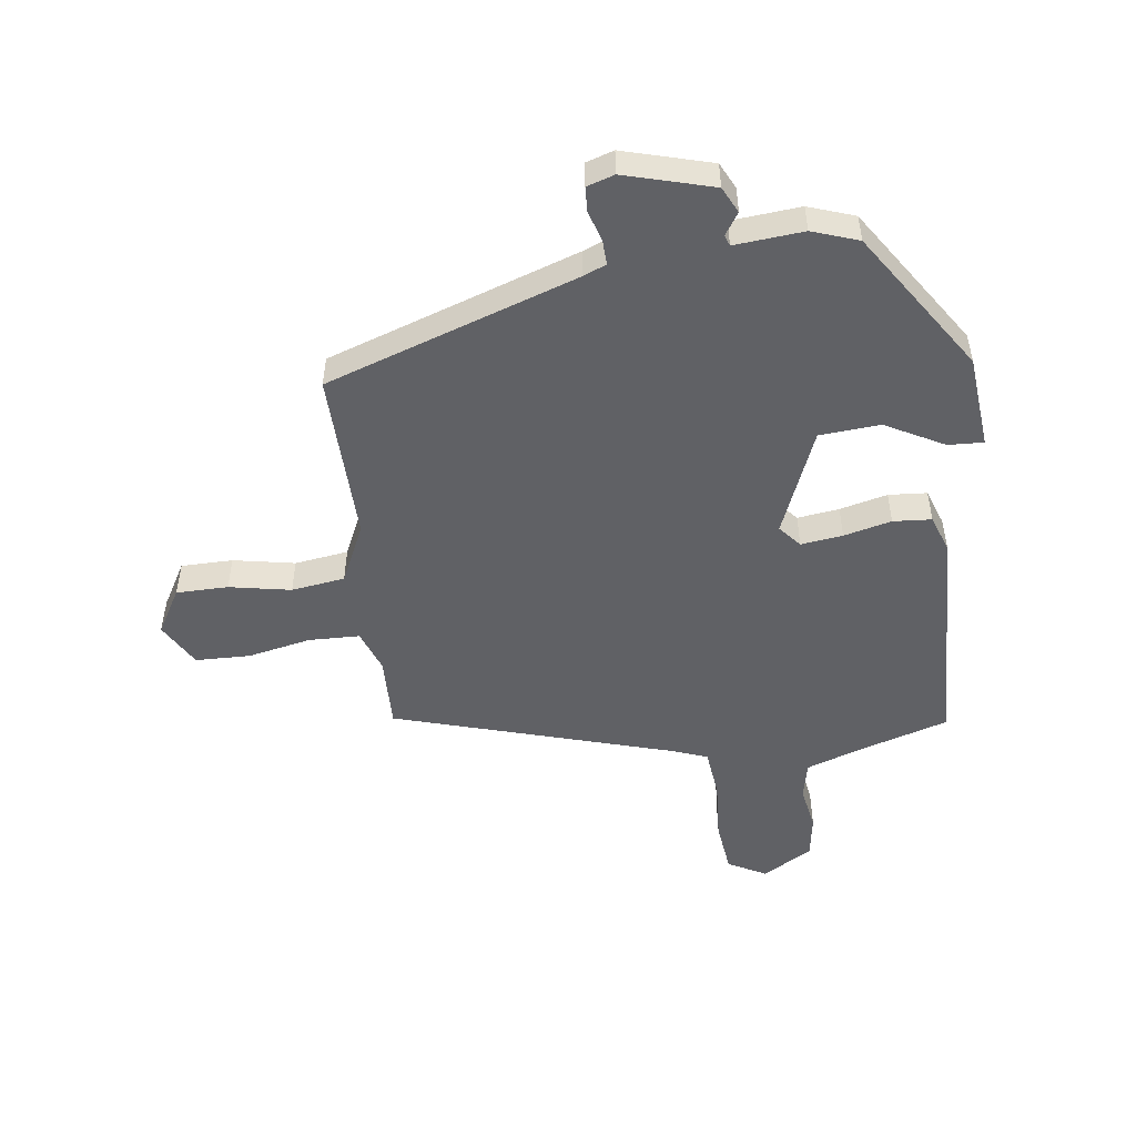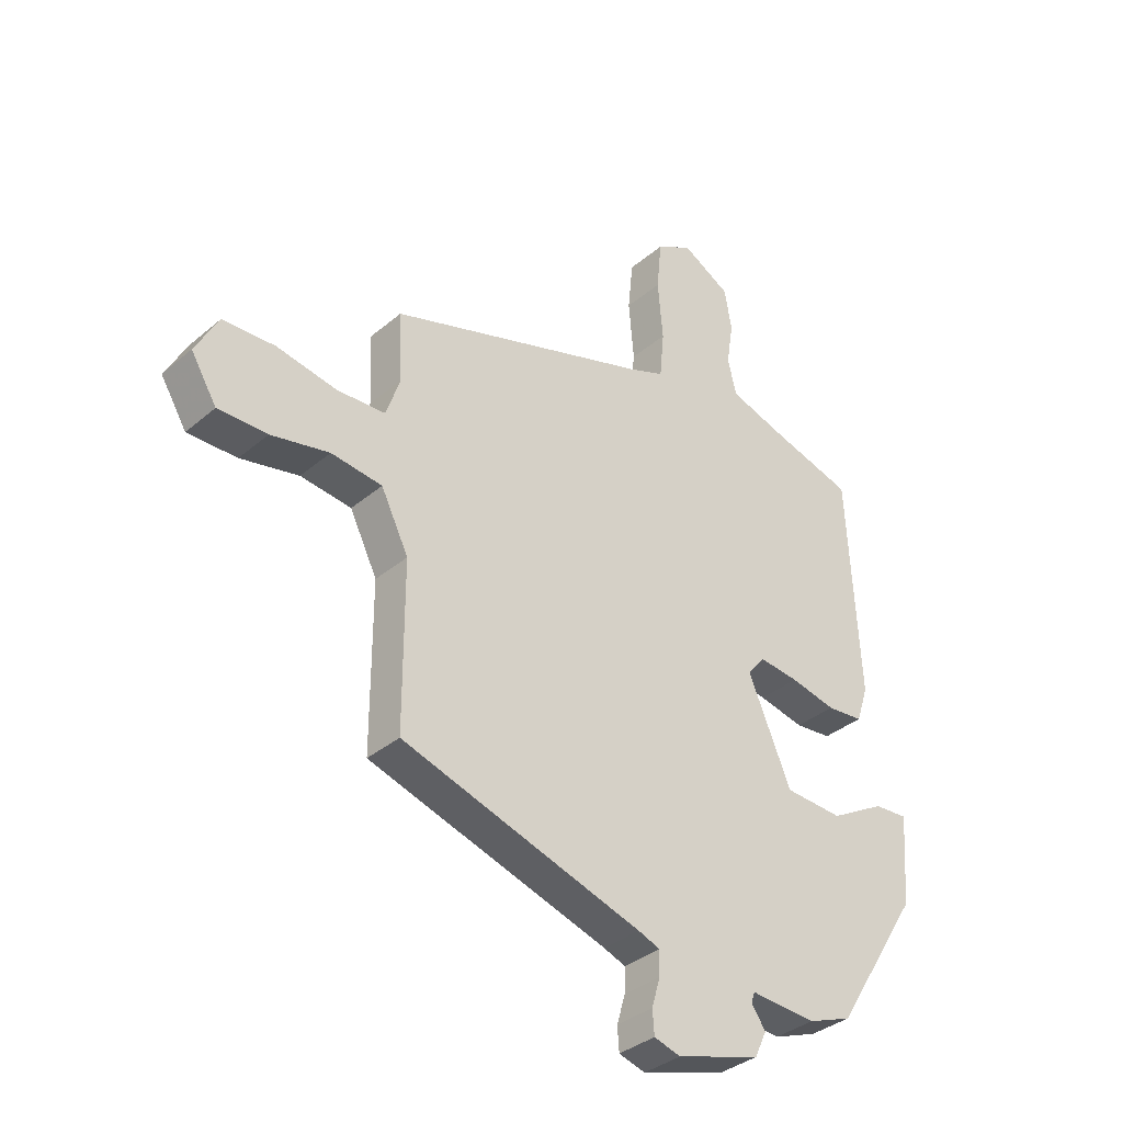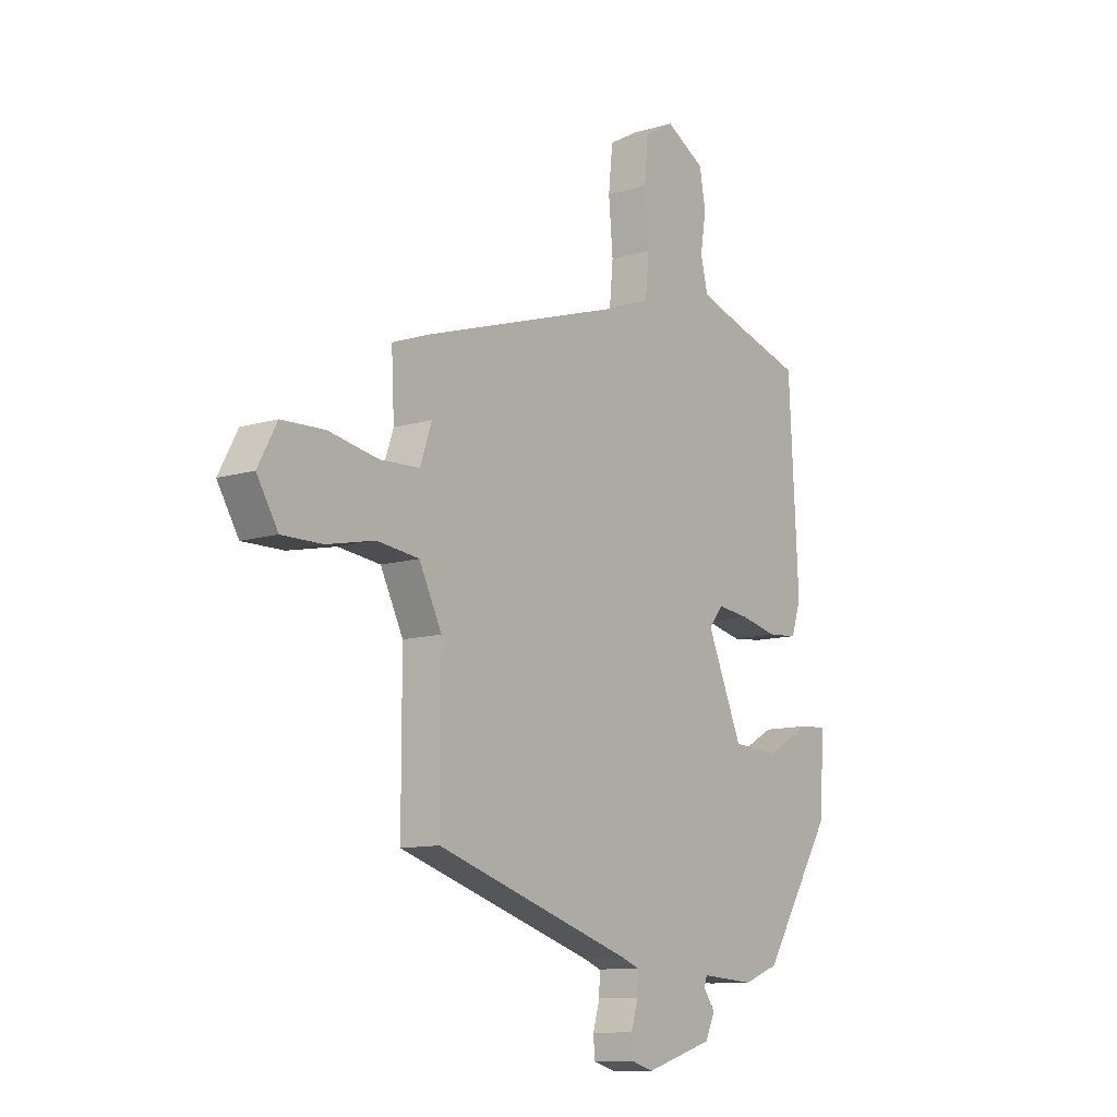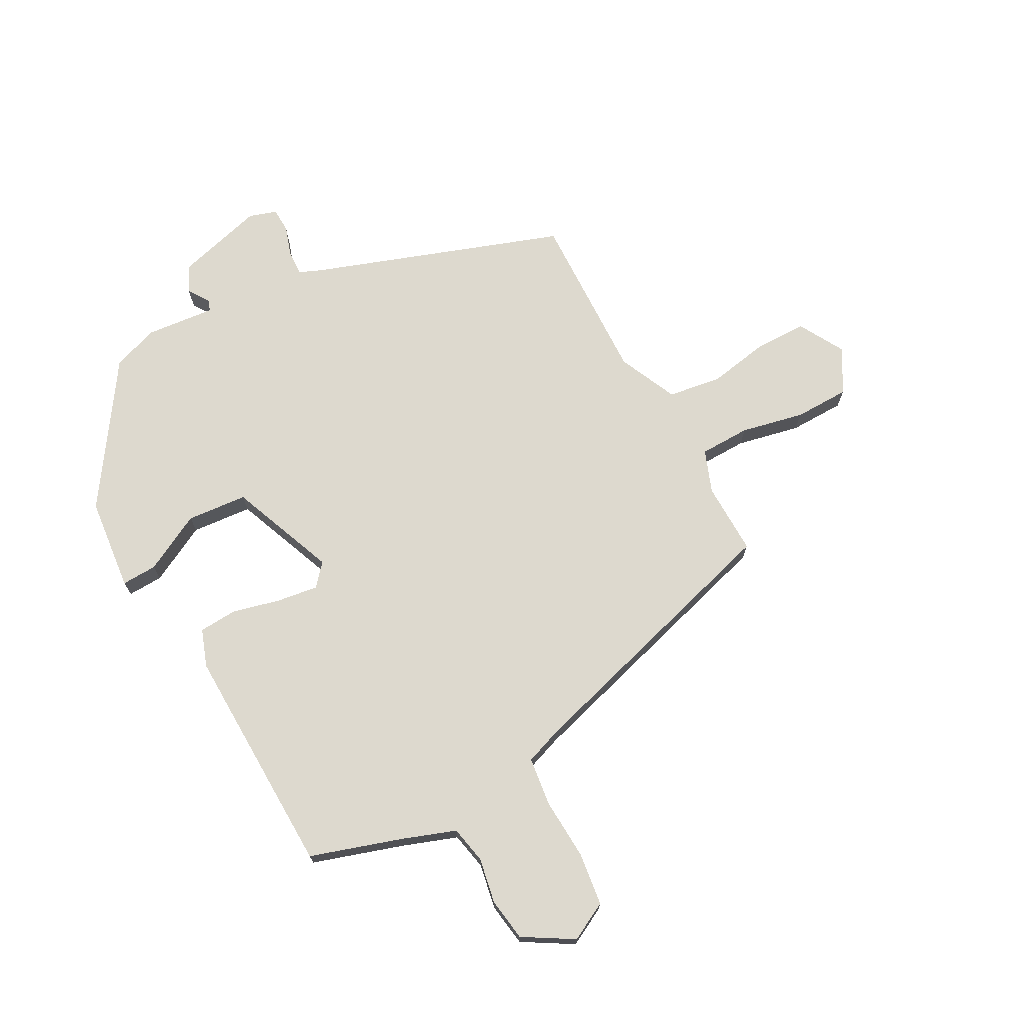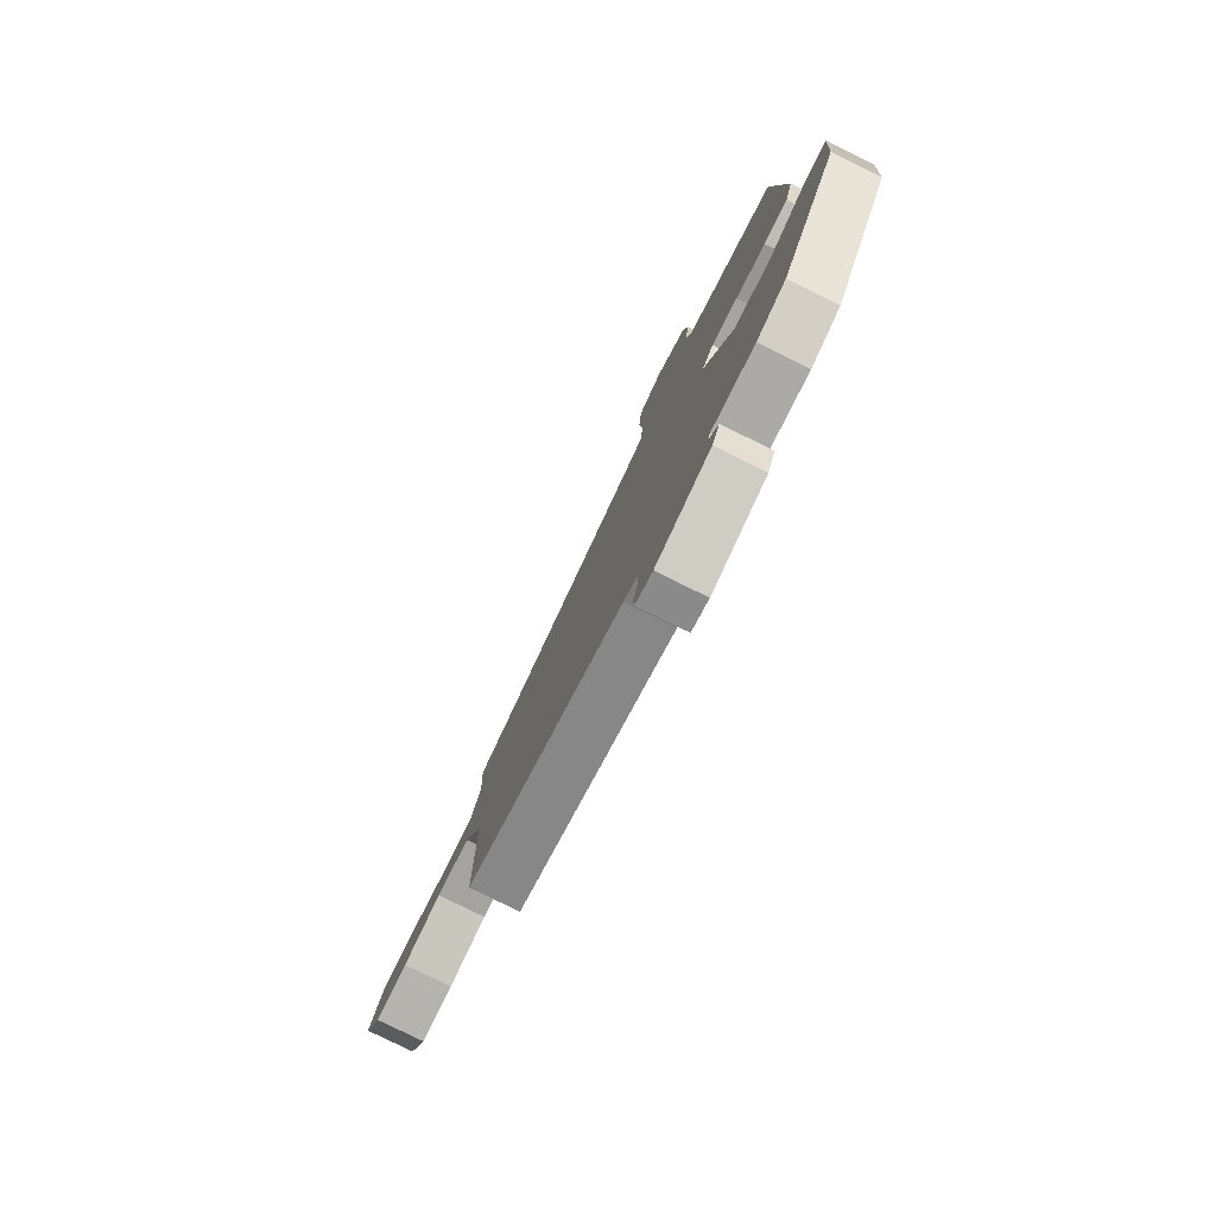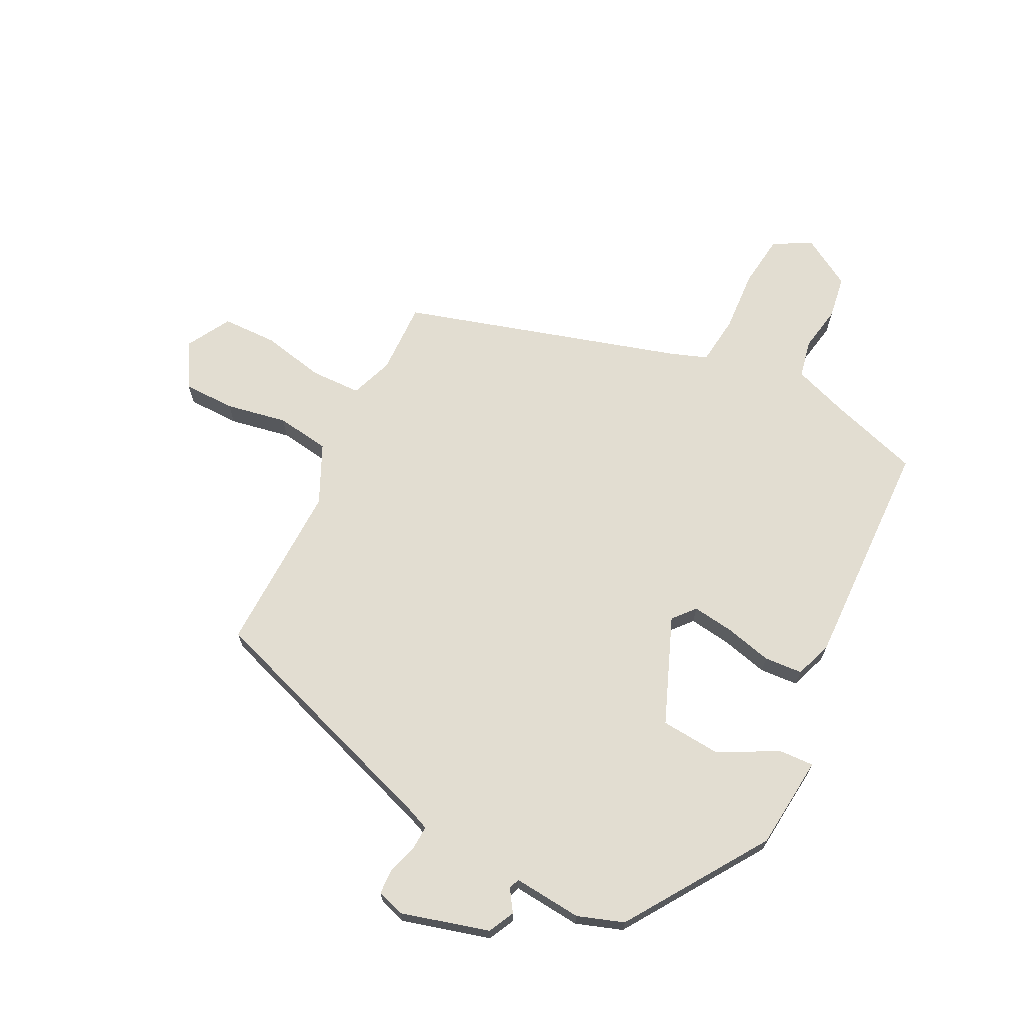
<metadata>
{"format":"obj","ext":"obj","renderer":"f3d","projection":"perspective","resolution":1024,"background":"white","views":[{"elev":-50.3,"azim":-171.4,"up":"+Y"},{"elev":-35.2,"azim":138.2,"up":"+Z"},{"elev":-11.0,"azim":126.8,"up":"+Z"},{"elev":71.7,"azim":-26.8,"up":"+Y"},{"elev":-79.6,"azim":-116.3,"up":"+Z"},{"elev":68.5,"azim":-152.0,"up":"+Y"}]}
</metadata>
<code>
v 0.493 0.07 0.348
v 0.487 0.07 0.225
v 0.512 0.07 0.152
v 0.598 0.07 0.148
v 0.706 0.07 0.168
v 0.799 0.07 0.164
v 0.84 0.07 0.088
v 0.794 0.07 0.012
v 0.706 0.07 0.013
v 0.602 0.07 0.035
v 0.511 0.07 0.024
v 0.462 0.07 -0.075
v 0.462 0.07 -0.366
v 0.034 0.07 -0.502
v -0.005 0.07 -0.517
v -0.004 0.07 -0.56
v 0.011 0.07 -0.611
v 0.008 0.07 -0.653
v -0.039 0.07 -0.667
v -0.188 0.07 -0.622
v -0.209 0.07 -0.577
v -0.184 0.07 -0.541
v -0.19 0.07 -0.522
v -0.307 0.07 -0.53
v -0.385 0.07 -0.501
v -0.538 0.07 -0.259
v -0.55 0.07 -0.1
v -0.49 0.07 -0.104
v -0.392 0.07 -0.159
v -0.289 0.07 -0.153
v -0.212 0.07 0.026
v -0.243 0.07 0.064
v -0.314 0.07 0.056
v -0.395 0.07 0.038
v -0.46 0.07 0.044
v -0.481 0.07 0.108
v -0.46 0.07 0.501
v -0.304 0.07 0.546
v -0.212 0.07 0.576
v -0.197 0.07 0.64
v -0.209 0.07 0.717
v -0.196 0.07 0.79
v -0.11 0.07 0.838
v -0.046 0.07 0.802
v -0.037 0.07 0.712
v -0.046 0.07 0.607
v -0.038 0.07 0.523
v 0.023 0.07 0.499
v 0.493 0 0.348
v 0.487 0 0.225
v 0.512 0 0.152
v 0.598 0 0.148
v 0.706 0 0.168
v 0.799 0 0.164
v 0.84 0 0.088
v 0.794 0 0.012
v 0.706 0 0.013
v 0.602 0 0.035
v 0.511 0 0.024
v 0.462 0 -0.075
v 0.462 0 -0.366
v 0.034 0 -0.502
v -0.005 0 -0.517
v -0.004 0 -0.56
v 0.011 0 -0.611
v 0.008 0 -0.653
v -0.039 0 -0.667
v -0.188 0 -0.622
v -0.209 0 -0.577
v -0.184 0 -0.541
v -0.19 0 -0.522
v -0.307 0 -0.53
v -0.385 0 -0.501
v -0.538 0 -0.259
v -0.55 0 -0.1
v -0.49 0 -0.104
v -0.392 0 -0.159
v -0.289 0 -0.153
v -0.212 0 0.026
v -0.243 0 0.064
v -0.314 0 0.056
v -0.395 0 0.038
v -0.46 0 0.044
v -0.481 0 0.108
v -0.46 0 0.501
v -0.304 0 0.546
v -0.212 0 0.576
v -0.197 0 0.64
v -0.209 0 0.717
v -0.196 0 0.79
v -0.11 0 0.838
v -0.046 0 0.802
v -0.037 0 0.712
v -0.046 0 0.607
v -0.038 0 0.523
v 0.023 0 0.499
f 44 45 46
f 43 44 46
f 42 43 46
f 41 42 46
f 40 41 46
f 39 40 46 47
f 38 39 47 48
f 38 48 1
f 37 38 1
f 36 37 1
f 35 36 1
f 34 35 1
f 33 34 1
f 27 28 29
f 26 27 29
f 25 26 29
f 24 25 29
f 23 24 29
f 23 29 30
f 22 23 30 31
f 20 21 22
f 19 20 22
f 18 19 22
f 17 18 22
f 16 17 22
f 15 16 22 31
f 12 13 14
f 14 15 31
f 12 14 31
f 11 12 31
f 8 9 10
f 7 8 10
f 6 7 10
f 5 6 10
f 4 5 10
f 11 31 32
f 10 11 32
f 4 10 32
f 3 4 32
f 33 1 2
f 2 3 32 33
f 94 93 92
f 94 92 91
f 94 91 90
f 94 90 89
f 94 89 88
f 95 94 88 87
f 96 95 87 86
f 49 96 86
f 49 86 85
f 49 85 84
f 49 84 83
f 49 83 82
f 49 82 81
f 77 76 75
f 77 75 74
f 77 74 73
f 77 73 72
f 77 72 71
f 78 77 71
f 79 78 71 70
f 70 69 68
f 70 68 67
f 70 67 66
f 70 66 65
f 70 65 64
f 79 70 64 63
f 62 61 60
f 79 63 62
f 79 62 60
f 79 60 59
f 58 57 56
f 58 56 55
f 58 55 54
f 58 54 53
f 58 53 52
f 80 79 59
f 80 59 58
f 80 58 52
f 80 52 51
f 50 49 81
f 81 80 51 50
f 1 49 50 2
f 2 50 51 3
f 3 51 52 4
f 4 52 53 5
f 5 53 54 6
f 6 54 55 7
f 7 55 56 8
f 8 56 57 9
f 9 57 58 10
f 10 58 59 11
f 11 59 60 12
f 12 60 61 13
f 13 61 62 14
f 14 62 63 15
f 15 63 64 16
f 16 64 65 17
f 17 65 66 18
f 18 66 67 19
f 19 67 68 20
f 20 68 69 21
f 21 69 70 22
f 22 70 71 23
f 23 71 72 24
f 24 72 73 25
f 25 73 74 26
f 26 74 75 27
f 27 75 76 28
f 28 76 77 29
f 29 77 78 30
f 30 78 79 31
f 31 79 80 32
f 32 80 81 33
f 33 81 82 34
f 34 82 83 35
f 35 83 84 36
f 36 84 85 37
f 37 85 86 38
f 38 86 87 39
f 39 87 88 40
f 40 88 89 41
f 41 89 90 42
f 42 90 91 43
f 43 91 92 44
f 44 92 93 45
f 45 93 94 46
f 46 94 95 47
f 47 95 96 48
f 48 96 49 1

</code>
